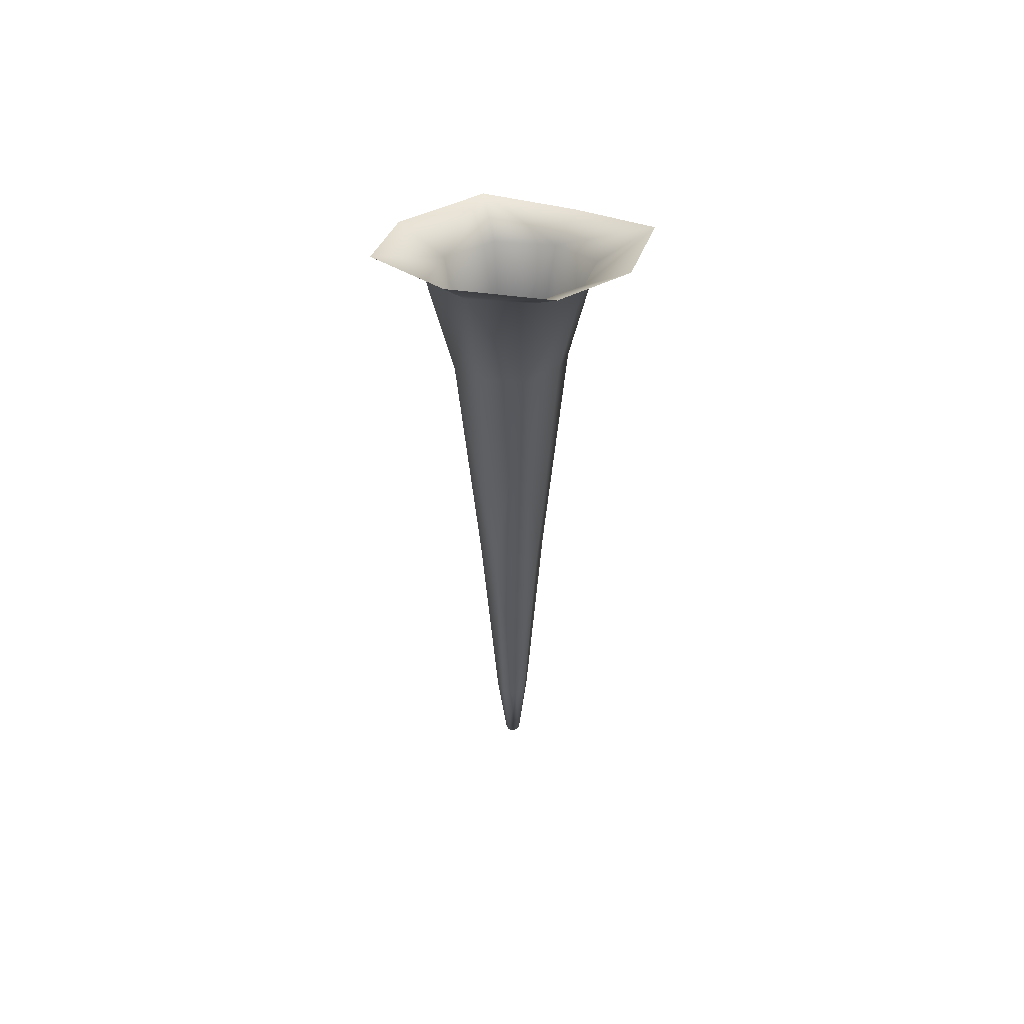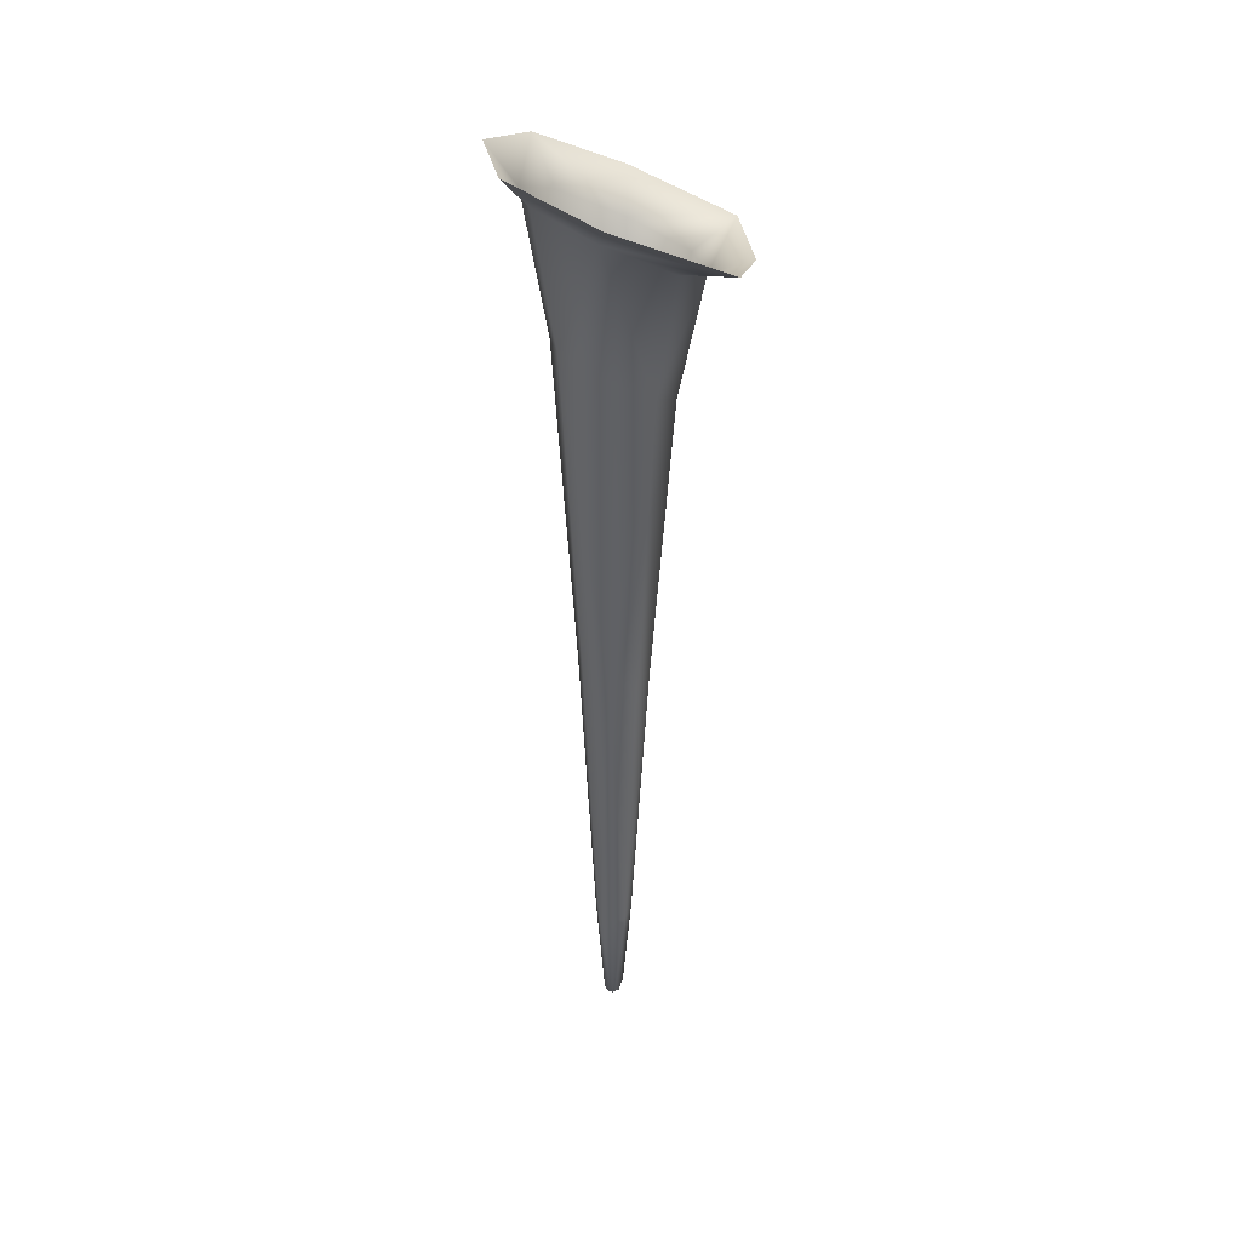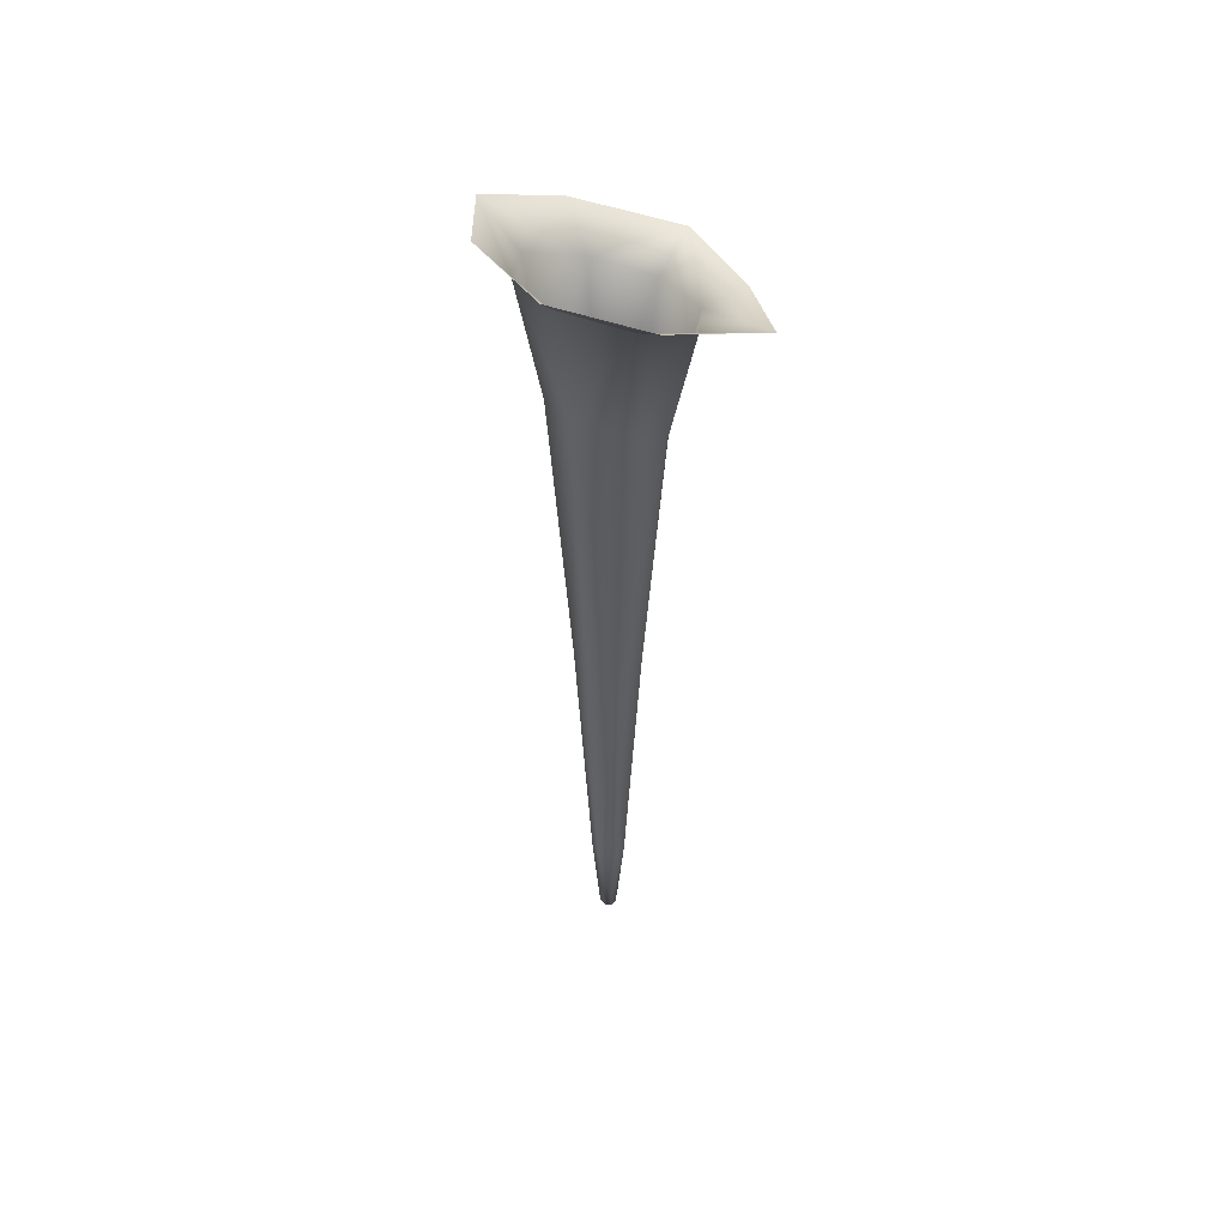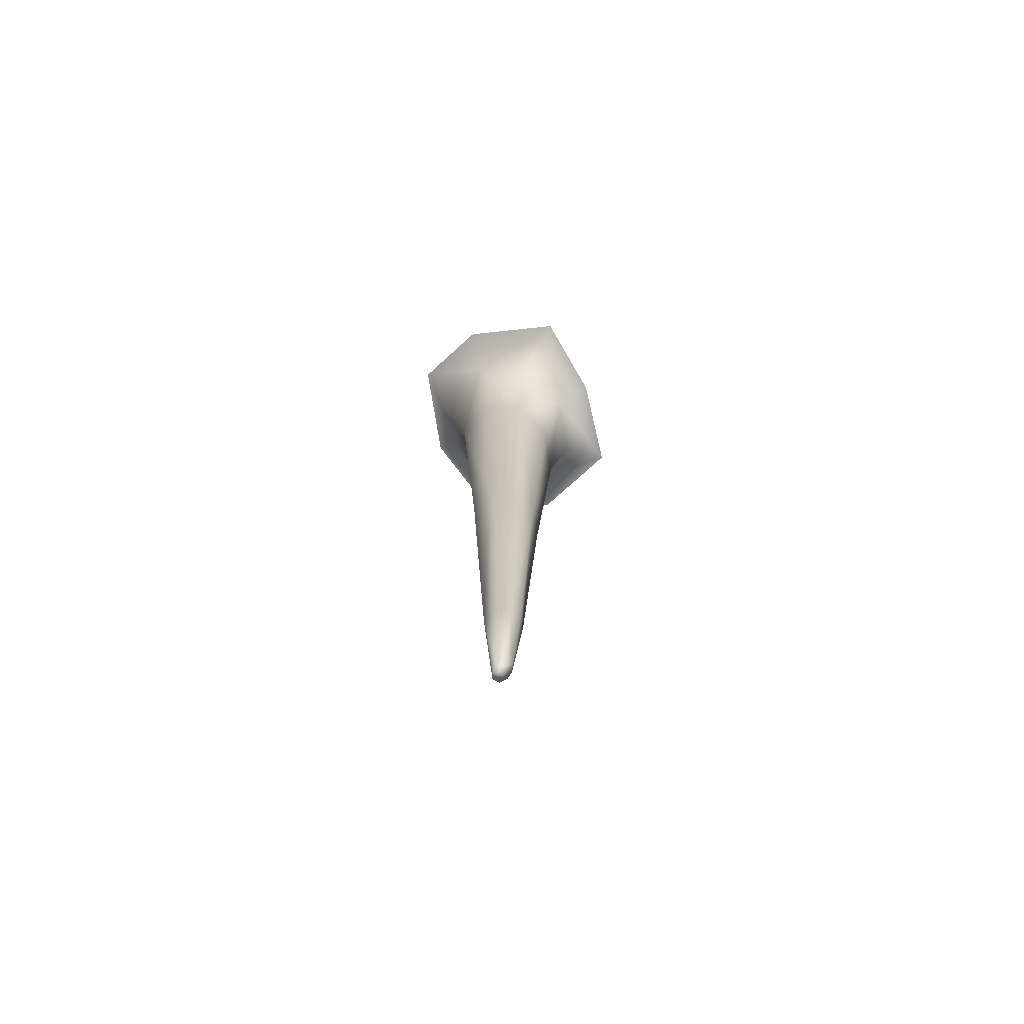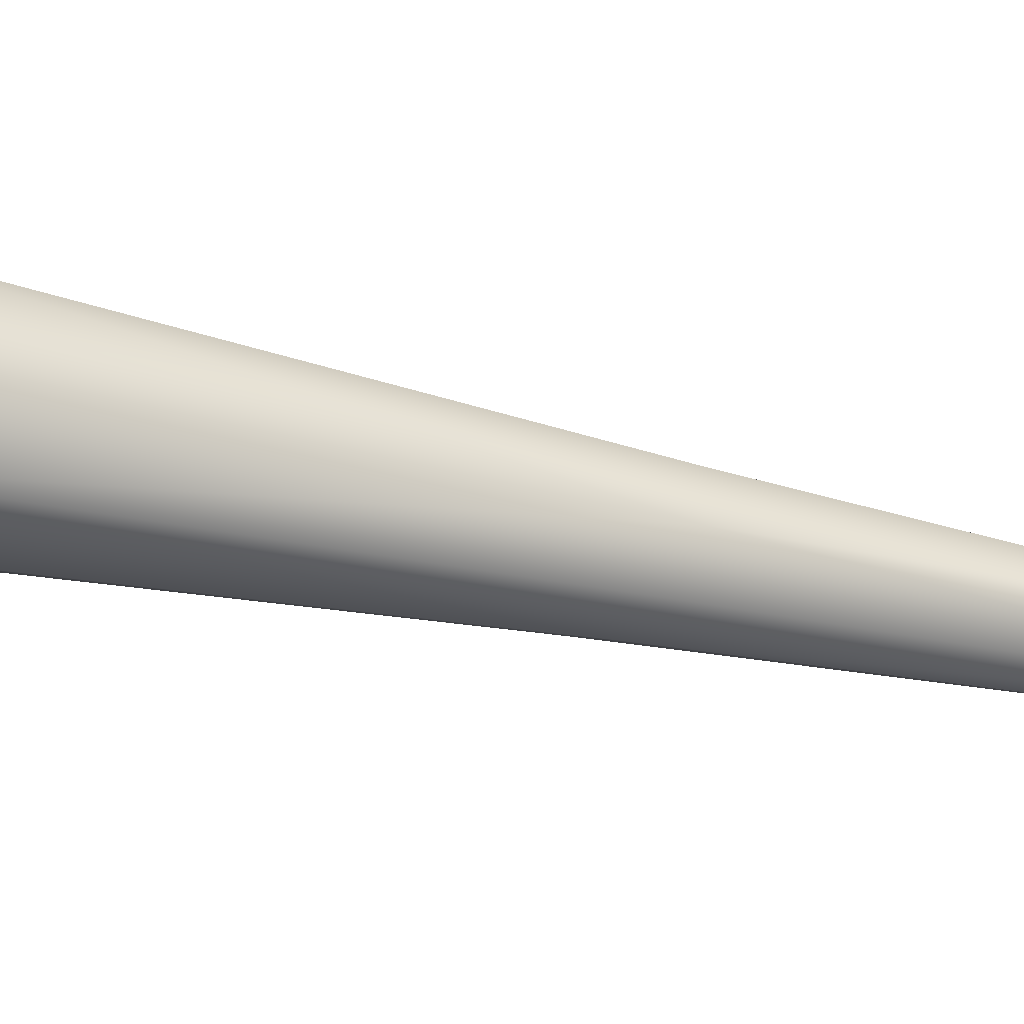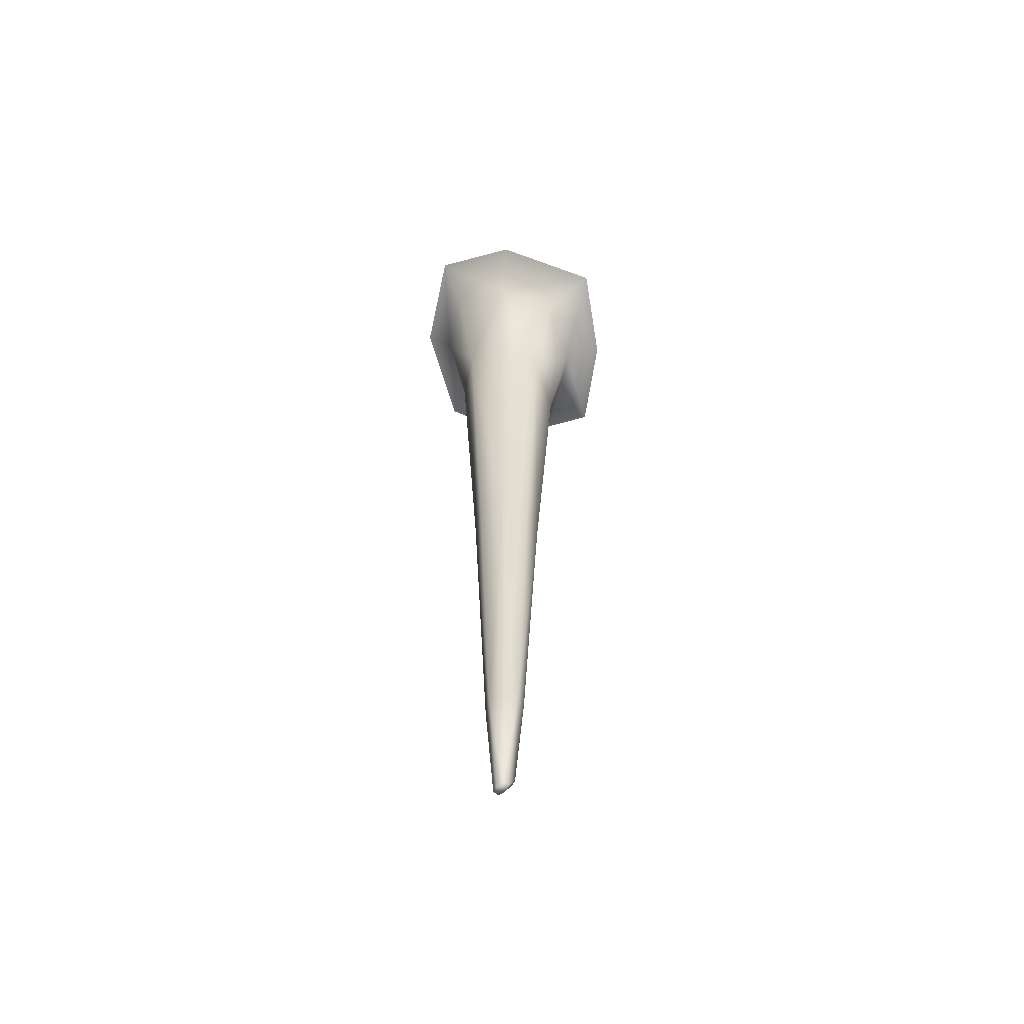
<metadata>
{"format":"obj","ext":"obj","renderer":"f3d","projection":"perspective","resolution":1024,"background":"white","views":[{"elev":54.7,"azim":114.7,"up":"+Y"},{"elev":36.9,"azim":179.9,"up":"+Y"},{"elev":49.8,"azim":157.9,"up":"+Y"},{"elev":-72.9,"azim":-160.2,"up":"+Y"},{"elev":-29.3,"azim":-110.1,"up":"+Z"},{"elev":-58.5,"azim":177.9,"up":"+Y"}]}
</metadata>
<code>
g Ps-MainStalag30
v -756.1 -1123 -1.187e+04
v -757.5 -1126 -1.187e+04
v -753.4 -1178 -1.187e+04
v -752.1 -1178 -1.187e+04
v -754.3 -1129 -1.188e+04
v -751.2 -1183 -1.188e+04
v -748.8 -1185 -1.187e+04
v -748.8 -1185 -1.187e+04
v -746.3 -1183 -1.187e+04
v -749.4 -1178 -1.187e+04
v -752.1 -1178 -1.187e+04
v -743.4 -1129 -1.186e+04
v -750.1 -1125 -1.186e+04
v -754.3 -1129 -1.188e+04
v -747.6 -1129 -1.188e+04
v -748.1 -1184 -1.188e+04
v -751.2 -1183 -1.188e+04
v -741.6 -1128 -1.188e+04
v -745.5 -1185 -1.187e+04
v -740.2 -1129 -1.187e+04
v -744.2 -1184 -1.187e+04
v -800 -773.8 -1.183e+04
v -805.3 -770.1 -1.188e+04
v -786.5 -777.1 -1.188e+04
v -781.1 -782.3 -1.185e+04
v -796.5 -755.7 -1.192e+04
v -773.3 -764 -1.19e+04
v -766.1 -825.3 -1.189e+04
v -775.3 -835.8 -1.187e+04
v -771.5 -840.1 -1.185e+04
v -753 -833.7 -1.185e+04
v -754.7 -773.4 -1.183e+04
v -732.7 -822.3 -1.185e+04
v -725.7 -758.3 -1.184e+04
v -716.3 -743.6 -1.182e+04
v -755.4 -761.2 -1.181e+04
v -796.5 -755.7 -1.192e+04
v -746.4 -733.4 -1.193e+04
v -744.4 -748.9 -1.191e+04
v -773.3 -764 -1.19e+04
v -707.8 -720.6 -1.191e+04
v -718 -740 -1.19e+04
v -727.2 -806.5 -1.189e+04
v -745.7 -813.3 -1.19e+04
v -766.1 -825.3 -1.189e+04
v -699.1 -727 -1.186e+04
v -712.6 -745.2 -1.187e+04
v -723.5 -811.3 -1.187e+04
v -762.9 -982.4 -1.186e+04
v -751.4 -980.8 -1.186e+04
v -738.7 -977.2 -1.186e+04
v -733 -971.9 -1.187e+04
v -735.3 -969.1 -1.188e+04
v -746.8 -972.8 -1.189e+04
v -759.5 -978.5 -1.189e+04
v -765.2 -981.7 -1.187e+04
v -759.5 -978.5 -1.189e+04
f 39 38 41
f 38 39 37
f 40 37 39
f 39 45 40
f 45 39 44
f 44 54 45
f 54 44 43
f 39 43 44
f 43 39 42
f 41 42 39
f 42 41 47
f 46 47 41
f 47 46 35
f 47 43 42
f 43 47 48
f 54 18 15
f 18 54 53
f 43 53 54
f 53 43 52
f 48 52 43
f 52 48 33
f 47 33 48
f 33 47 34
f 35 34 47
f 34 35 32
f 36 32 35
f 32 36 22
f 52 18 53
f 18 52 20
f 32 33 34
f 33 32 31
f 20 21 18
f 21 20 12
f 52 12 20
f 12 52 51
f 33 51 52
f 51 33 50
f 31 50 33
f 50 31 30
f 32 30 31
f 30 32 25
f 22 25 32
f 25 22 24
f 23 24 22
f 24 23 26
f 12 51 50
f 30 25 24
f 12 9 21
f 26 27 24
f 30 49 50
f 24 29 30
f 29 24 28
f 27 28 24
f 56 28 57
f 28 56 29
f 54 55 45
f 55 54 14
f 15 14 54
f 14 15 16
f 18 16 15
f 16 18 19
f 21 19 18
f 19 21 8
f 9 8 21
f 8 9 10
f 12 10 9
f 10 12 13
f 50 13 12
f 13 50 1
f 49 1 50
f 1 49 56
f 30 56 49
f 56 30 29
f 13 1 10
f 11 10 1
f 10 11 8
f 19 8 16
f 17 16 8
f 16 17 14
f 7 4 3
f 1 3 4
f 3 1 2
f 56 2 1
f 2 56 5
f 57 5 56
f 2 5 3
f 6 3 5
f 3 6 7

</code>
